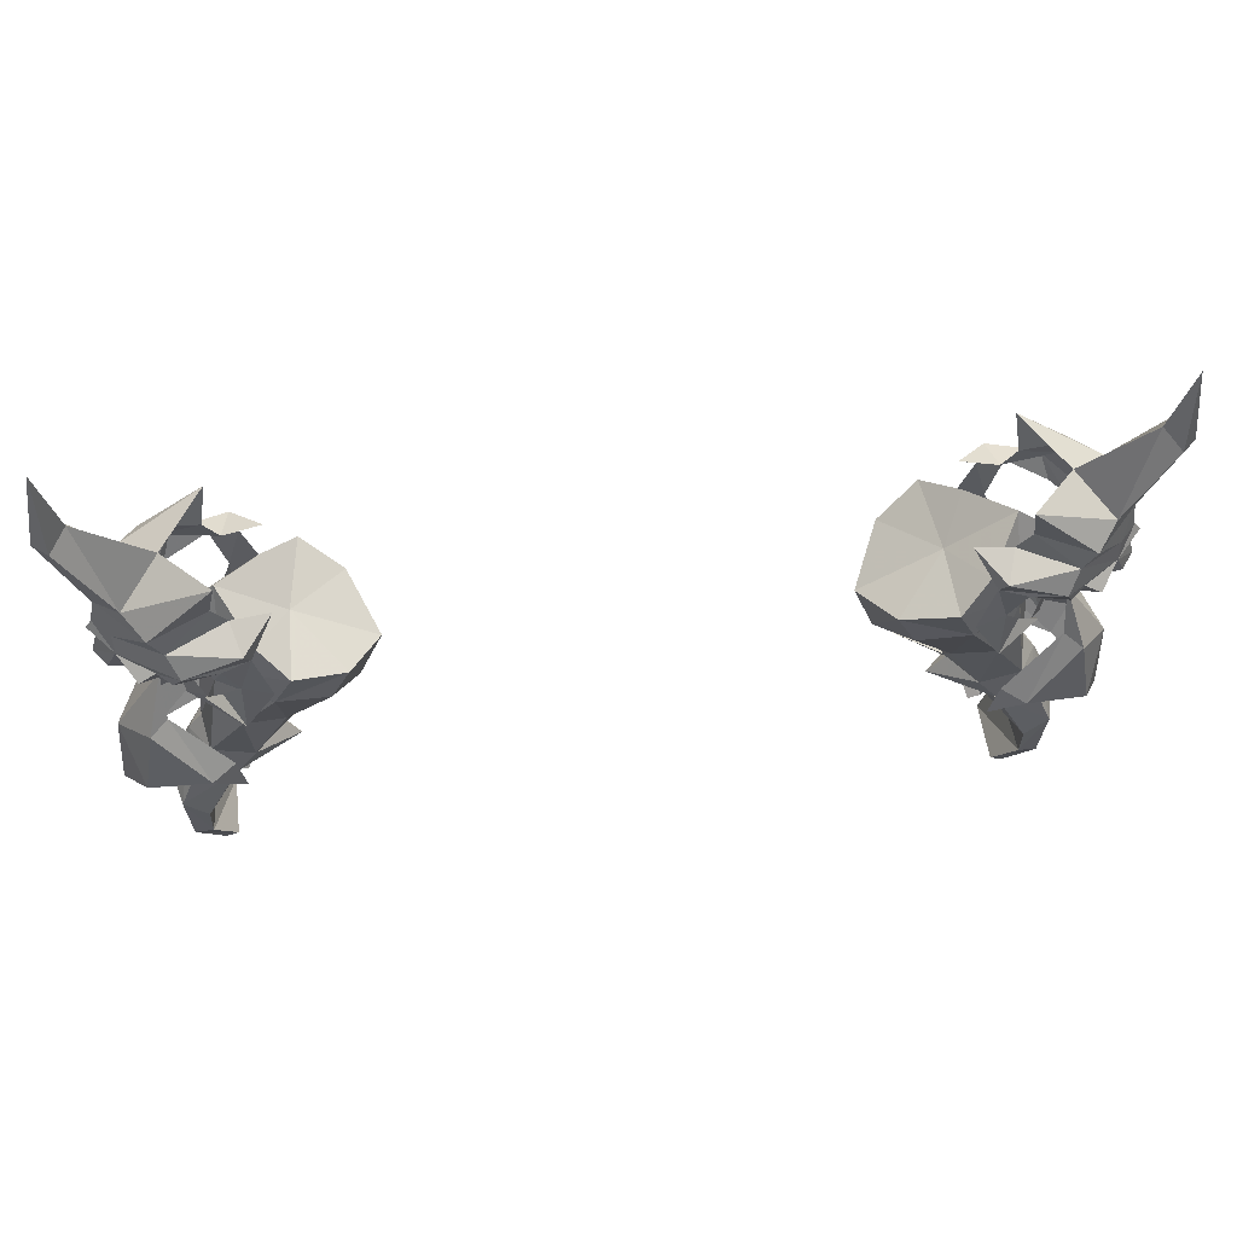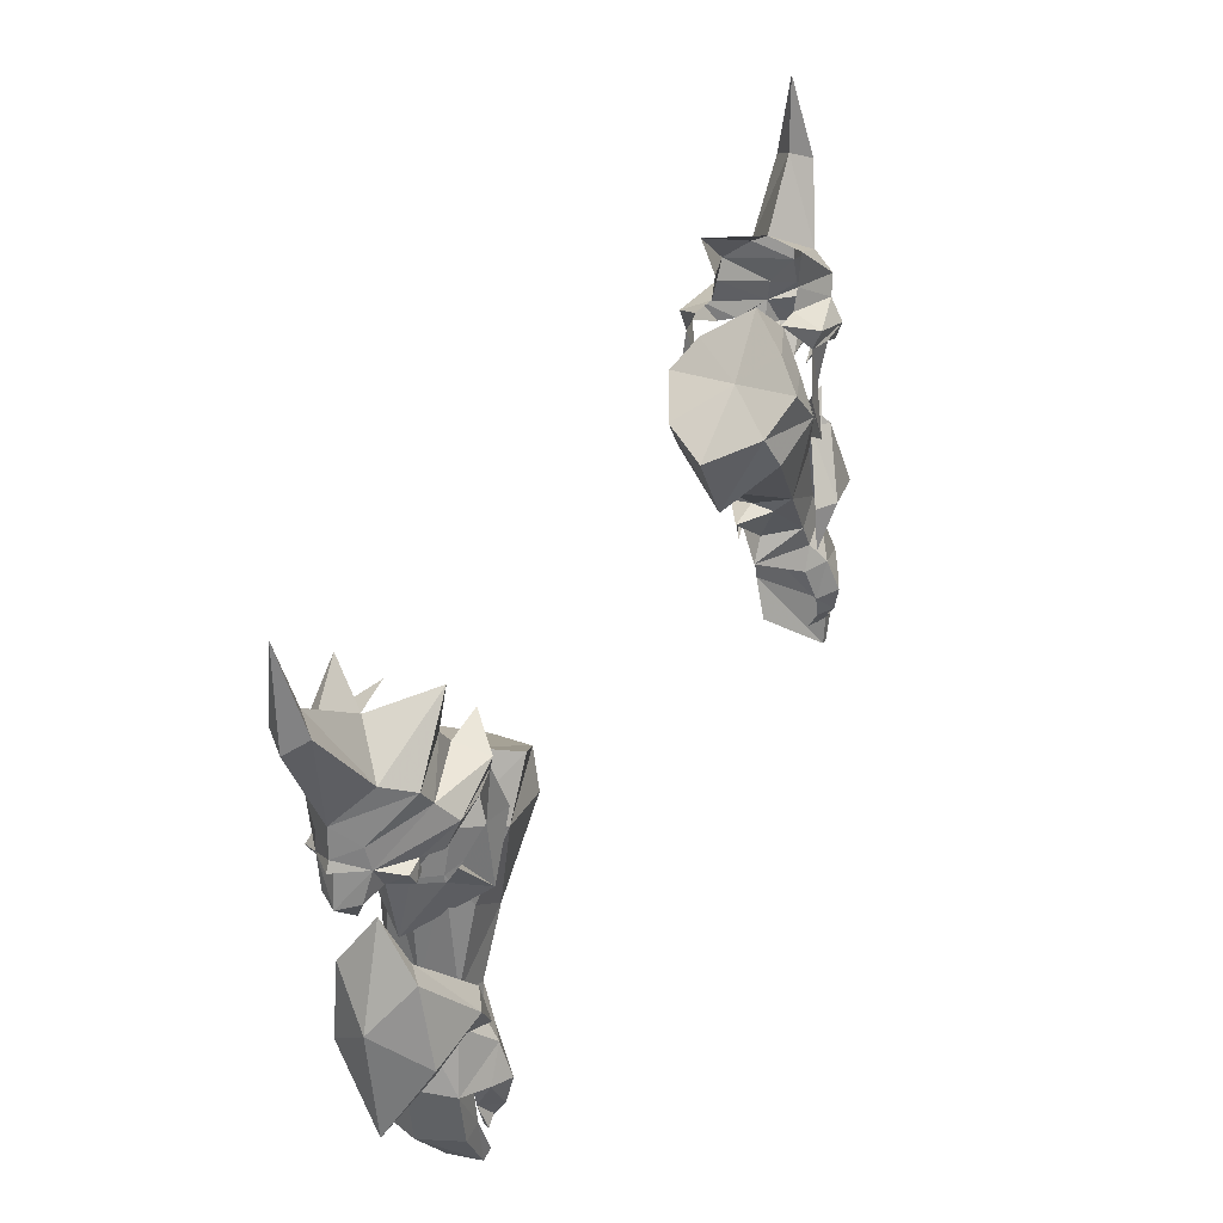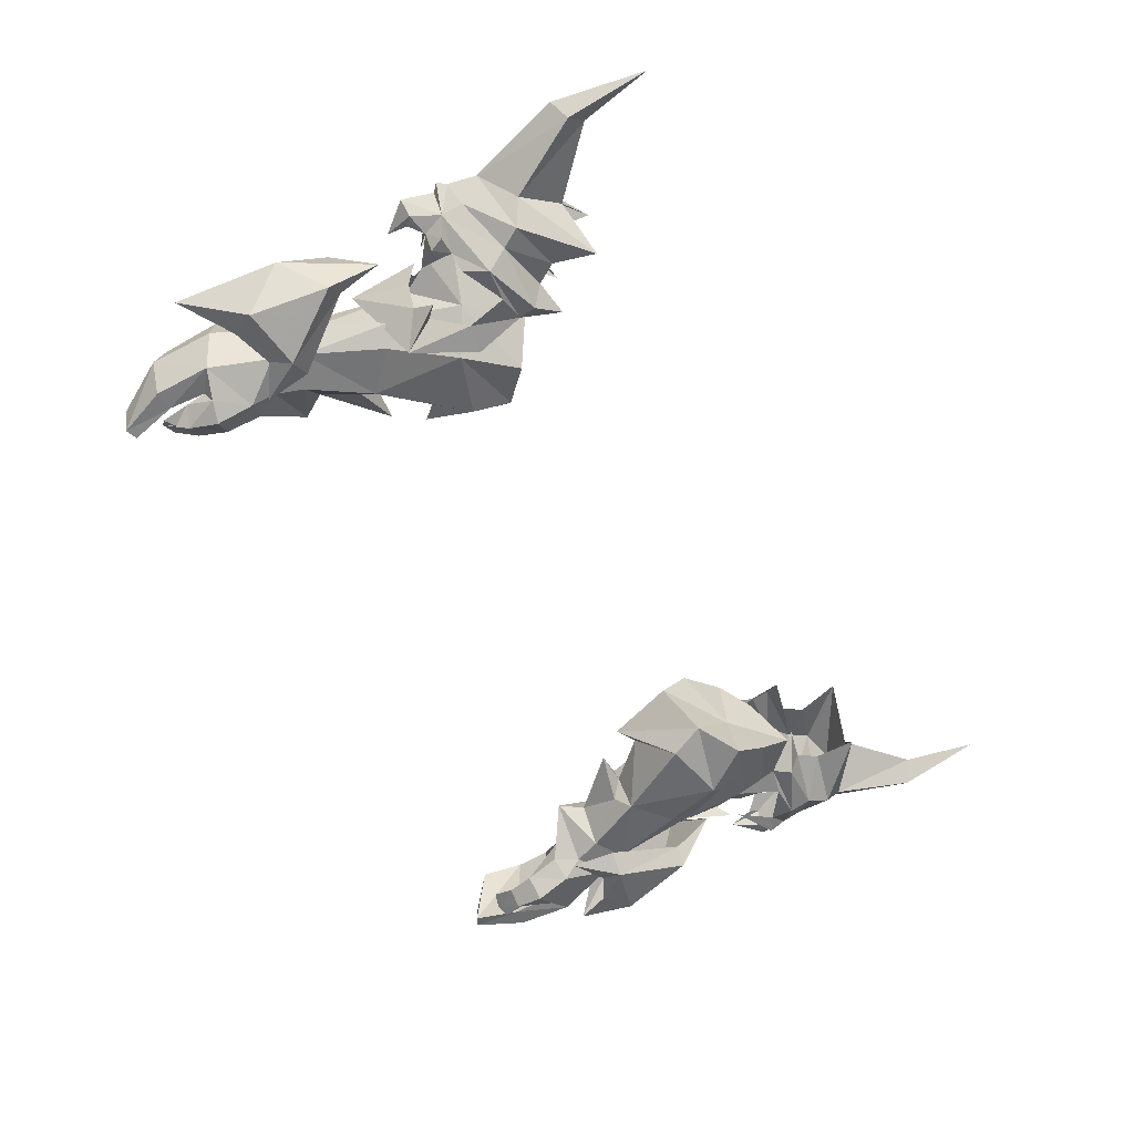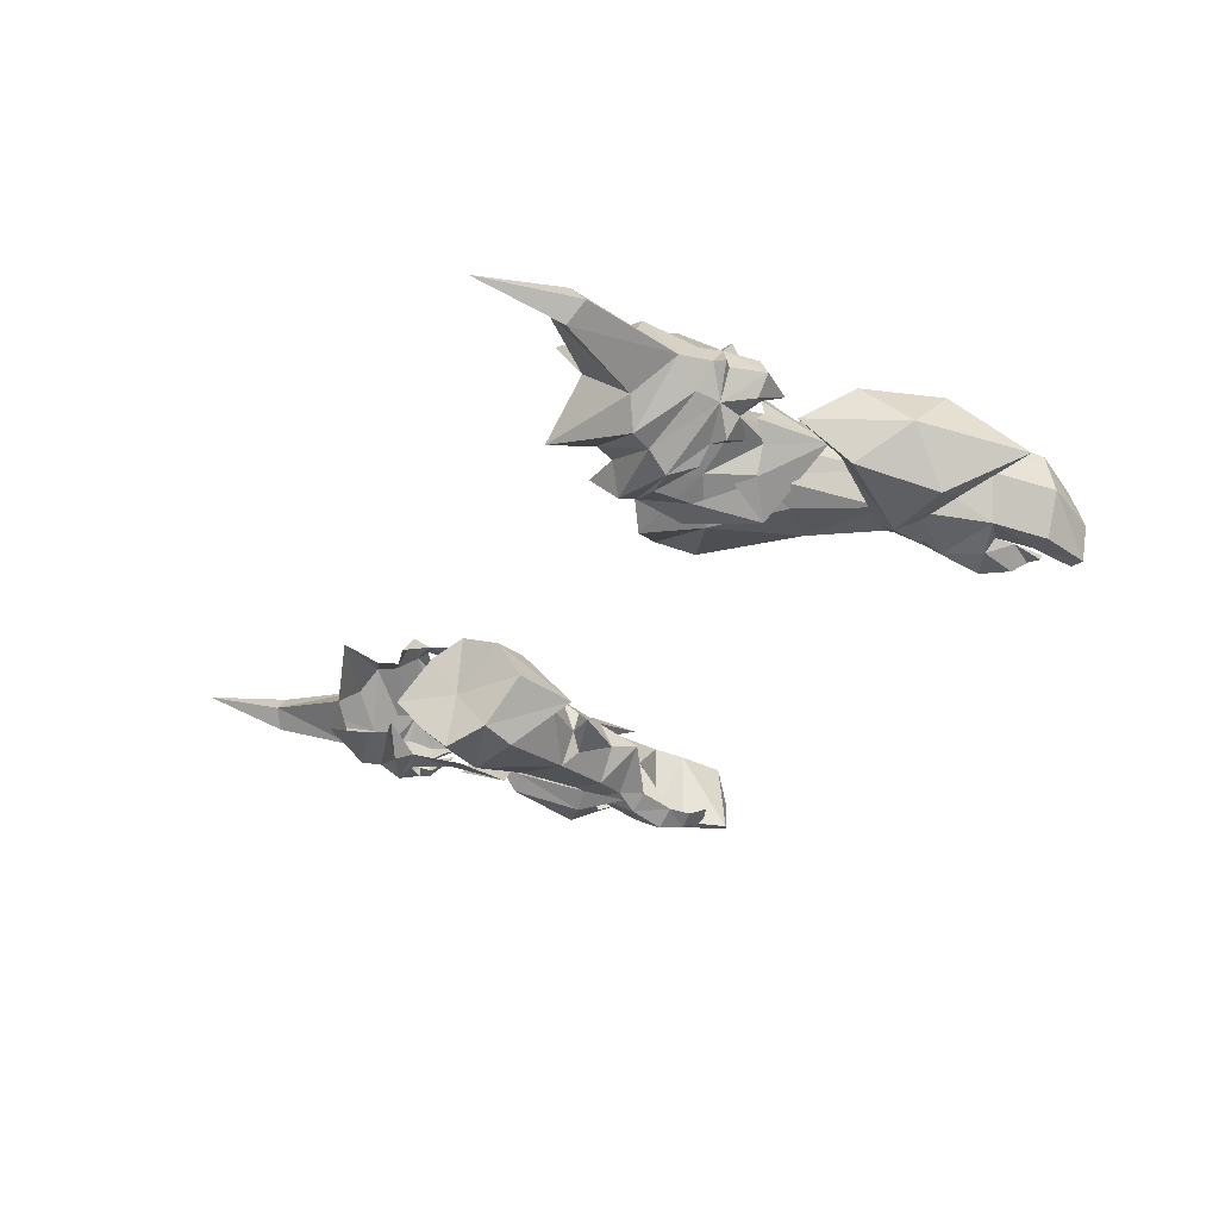
<metadata>
{"format":"obj","ext":"obj","renderer":"f3d","projection":"perspective","resolution":1024,"background":"white","views":[{"elev":53.5,"azim":173.3,"up":"+Z"},{"elev":39.9,"azim":-63.7,"up":"+Z"},{"elev":-54.6,"azim":-64.3,"up":"+Y"},{"elev":-25.3,"azim":68.1,"up":"+Y"}]}
</metadata>
<code>
g ranger_glove_male_73580
v -23.41 5.195 57.34
v -23.59 4.643 58.66
v -24.16 4.373 59.11
v -25.1 6.854 73.26
v -25.1 5.376 68.74
v -24.18 6.415 69.25
v -22.79 4.096 64.78
v -20.68 5.966 66.27
v -21.49 3.732 58.43
v -21.96 2.8 59.78
v -22.6 2.656 59.7
v -23.06 3.946 59.5
v -23.6 4.106 60.73
v -21.92 2.862 60.53
v -22.98 2.758 60.46
v -17.82 1.554 63.33
v -17.5 1.877 62.31
v -16.18 3.181 64.16
v -25.89 6.375 68.1
v -24.13 5.789 62.98
v -21.87 2.661 64.26
v -18.51 3.183 67.25
v -22.79 4.096 64.78
v -24.77 5.612 60.93
v -24.32 5.558 60.58
v -18.16 3.318 63.78
v -18.89 3.435 64.84
v -20.72 1.516 62.18
v -18.96 1.62 62.04
v -21.21 2.422 63.22
v -21.19 2.034 60.74
v -24.43 5.645 61.41
v -23.57 4.442 61.89
v -24.13 5.789 62.98
v -24.79 5.406 58.86
v -20.68 5.966 66.27
v -17.5 1.877 62.31
v -18.96 1.62 62.04
v -18.24 1.768 59.77
v -16.77 1.442 59.6
v -21.09 4.757 53.94
v -20.75 4.211 57.24
v -21.31 5.152 57.81
v -19.21 2.523 57.79
v -18.39 1.384 56.18
v -20.01 2.196 58.45
v -19.97 2.849 57.23
v -24.07 6.411 58.91
v -23.53 6.01 58.52
v -25.01 7.408 68.54
v -22.64 7.681 64.42
v -22.55 8.112 59.54
v -21.7 7.975 60.02
v -21.36 6.675 58.14
v -23.47 6.944 60.45
v -22.94 6.811 59.21
v -15.98 7.886 63.69
v -17.19 8.908 61.61
v -17.48 9.453 62.55
v -22.64 7.681 64.42
v -18.27 8.692 66.7
v -21.6 8.901 63.64
v -17.97 7.848 63.33
v -18.69 8.005 64.39
v -18.63 9.232 61.28
v -20.38 9.513 61.39
v -20.93 8.875 62.58
v -20.89 8.762 60.07
v -23.47 6.842 61.66
v -17.19 8.908 61.61
v -16.44 8.94 58.88
v -17.94 8.577 59.09
v -18.63 9.232 61.28
v -20.67 5.909 57.07
v -18.1 8.261 55.5
v -18.99 7.536 57.29
v -19.78 7.172 56.8
v -19.76 8.052 57.87
v -20.64 1.032 50.49
v -23.05 2.148 48.2
v -21.01 1.693 49.12
v -19.05 1.478 48.02
v -24.81 4.519 51.42
v -25.4 3.728 45.65
v -23.9 1.548 49.73
v -23.08 2.663 53.86
v -22.11 5.089 56.09
v -22.15 3.486 53.94
v -19.4 1.845 50.57
v -20.86 6.371 48.47
v -22.93 5.803 47.69
v -20.44 7.357 49.6
v -18.91 6.156 47.37
v -23.74 6.849 48.98
v -22.95 6.865 53.27
v -19.26 6.523 49.91
v -22.07 6.042 53.59
v 23.46 4.643 58.66
v 23.28 5.195 57.34
v 24.03 4.373 59.11
v 24.97 5.376 68.74
v 24.97 6.854 73.26
v 24.05 6.415 69.25
v 20.55 5.966 66.27
v 22.66 4.096 64.78
v 21.36 3.732 58.43
v 22.66 2.707 60.08
v 21.79 2.862 60.53
v 23.47 4.106 60.73
v 22.93 3.946 59.5
v 17.37 1.877 62.31
v 17.69 1.554 63.33
v 16.05 3.181 64.16
v 25.77 6.375 68.1
v 24 5.789 62.98
v 18.38 3.183 67.25
v 21.74 2.661 64.26
v 22.66 4.096 64.78
v 24.19 5.558 60.58
v 24.64 5.612 60.93
v 18.04 3.319 63.78
v 18.76 3.435 64.84
v 20.6 1.516 62.18
v 18.83 1.62 62.04
v 21.09 2.422 63.22
v 21.06 2.034 60.74
v 24.3 5.645 61.41
v 23.45 4.442 61.89
v 24 5.789 62.98
v 24.66 5.406 58.86
v 20.55 5.966 66.27
v 18.11 1.768 59.77
v 18.83 1.62 62.04
v 17.37 1.877 62.31
v 16.64 1.442 59.6
v 20.62 4.211 57.24
v 20.96 4.757 53.94
v 21.18 5.152 57.81
v 18.27 1.384 56.18
v 19.08 2.523 57.79
v 19.88 2.196 58.45
v 19.84 2.849 57.23
v 23.4 6.01 58.52
v 23.94 6.412 58.91
v 24.88 7.408 68.54
v 22.51 7.681 64.42
v 21.57 7.975 60.02
v 22.43 8.112 59.54
v 21.23 6.675 58.14
v 23.35 6.944 60.45
v 22.81 6.811 59.21
v 17.06 8.908 61.61
v 15.85 7.886 63.69
v 17.35 9.453 62.55
v 18.14 8.692 66.7
v 22.51 7.681 64.42
v 21.47 8.901 63.64
v 17.84 7.848 63.33
v 18.56 8.005 64.39
v 20.25 9.513 61.39
v 18.5 9.232 61.28
v 20.81 8.875 62.58
v 20.76 8.762 60.07
v 23.34 6.842 61.66
v 17.81 8.577 59.09
v 16.31 8.94 58.88
v 17.06 8.908 61.61
v 18.5 9.232 61.28
v 20.54 5.909 57.07
v 17.97 8.261 55.5
v 18.86 7.536 57.29
v 19.63 8.052 57.87
v 19.66 7.172 56.8
v 22.92 2.148 48.2
v 20.51 1.032 50.49
v 20.88 1.693 49.12
v 18.92 1.478 48.02
v 25.27 3.729 45.65
v 24.68 4.519 51.42
v 23.78 1.548 49.73
v 22.95 2.663 53.86
v 21.98 5.089 56.09
v 22.02 3.486 53.94
v 19.27 1.845 50.57
v 22.81 5.803 47.69
v 20.73 6.371 48.47
v 20.32 7.357 49.6
v 18.78 6.156 47.37
v 23.61 6.849 48.98
v 22.82 6.865 53.27
v 19.13 6.523 49.91
v 21.94 6.042 53.59
f 1 2 3
f 4 5 6
f 7 8 6
f 6 5 7
f 9 10 11
f 12 13 3
f 11 10 14
f 14 15 11
f 16 17 18
f 4 19 5
f 20 7 5
f 5 19 20
f 13 15 14
f 21 22 23
f 24 25 13
f 16 18 26
f 22 21 27
f 17 16 28
f 28 29 17
f 30 28 16
f 16 26 30
f 31 29 28
f 32 24 13
f 14 31 28
f 28 13 14
f 30 33 13
f 34 33 21
f 21 23 34
f 12 11 15
f 15 13 12
f 12 9 11
f 33 32 13
f 34 32 33
f 27 21 30
f 21 33 30
f 35 3 13
f 13 25 35
f 35 1 3
f 28 30 13
f 27 30 26
f 22 36 23
f 37 38 39
f 39 40 37
f 41 42 43
f 39 44 45
f 45 40 39
f 45 46 47
f 45 44 46
f 47 42 41
f 41 45 47
f 2 12 3
f 48 49 1
f 6 50 4
f 51 50 6
f 6 8 51
f 52 53 54
f 48 55 56
f 57 58 59
f 50 19 4
f 20 19 50
f 50 51 20
f 53 52 55
f 60 61 62
f 55 25 24
f 63 57 59
f 64 62 61
f 58 65 66
f 66 59 58
f 67 63 59
f 59 66 67
f 65 68 66
f 55 24 32
f 53 55 66
f 66 68 53
f 55 69 67
f 34 60 62
f 62 69 34
f 52 56 55
f 52 54 56
f 55 32 69
f 69 32 34
f 67 62 64
f 69 62 67
f 35 25 55
f 55 48 35
f 48 1 35
f 55 67 66
f 63 67 64
f 60 36 61
f 70 71 72
f 72 73 70
f 43 74 41
f 72 71 75
f 75 76 72
f 77 78 75
f 78 76 75
f 77 75 41
f 41 74 77
f 48 56 49
f 79 80 81
f 79 81 82
f 83 84 85
f 83 86 87
f 88 79 89
f 79 82 89
f 85 80 79
f 85 84 80
f 86 88 87
f 86 79 88
f 86 85 79
f 83 85 86
f 90 91 92
f 93 90 92
f 94 84 83
f 87 95 83
f 96 92 97
f 96 93 92
f 92 91 94
f 91 84 94
f 87 97 95
f 97 92 95
f 92 94 95
f 95 94 83
f 98 99 100
f 101 102 103
f 103 104 105
f 105 101 103
f 106 107 108
f 109 110 100
f 111 112 113
f 114 102 101
f 101 105 115
f 115 114 101
f 107 109 108
f 116 117 118
f 119 120 109
f 113 112 121
f 117 116 122
f 123 112 111
f 111 124 123
f 112 123 125
f 125 121 112
f 124 126 123
f 120 127 109
f 123 126 108
f 108 109 123
f 128 125 109
f 117 128 129
f 129 118 117
f 110 109 107
f 106 110 107
f 127 128 109
f 127 129 128
f 117 122 125
f 117 125 128
f 109 100 130
f 130 119 109
f 99 130 100
f 125 123 109
f 125 122 121
f 131 116 118
f 132 133 134
f 134 135 132
f 136 137 138
f 139 140 132
f 132 135 139
f 141 139 142
f 140 139 141
f 137 136 142
f 142 139 137
f 110 98 100
f 143 144 99
f 145 103 102
f 103 145 146
f 146 104 103
f 147 148 149
f 150 144 151
f 152 153 154
f 114 145 102
f 145 114 115
f 115 146 145
f 148 147 150
f 155 156 157
f 119 150 120
f 153 158 154
f 157 159 155
f 160 161 152
f 152 154 160
f 154 158 162
f 162 160 154
f 161 160 163
f 120 150 127
f 160 150 147
f 147 163 160
f 164 150 162
f 157 156 129
f 129 164 157
f 151 148 150
f 149 148 151
f 127 150 164
f 127 164 129
f 157 162 159
f 164 162 157
f 150 119 130
f 130 144 150
f 99 144 130
f 162 150 160
f 162 158 159
f 131 156 155
f 165 166 167
f 167 168 165
f 169 138 137
f 170 166 165
f 165 171 170
f 172 173 170
f 171 172 170
f 137 170 173
f 173 169 137
f 151 144 143
f 174 175 176
f 176 175 177
f 178 179 180
f 181 179 182
f 175 183 184
f 177 175 184
f 174 180 175
f 178 180 174
f 183 181 182
f 175 181 183
f 180 181 175
f 180 179 181
f 185 186 187
f 186 188 187
f 178 189 179
f 190 182 179
f 187 191 192
f 188 191 187
f 185 187 189
f 178 185 189
f 192 182 190
f 187 192 190
f 189 187 190
f 189 190 179
g ranger_glove_male_73580
v -16.4 6.369 53.2
v -18.39 7.383 54.48
v -16.56 8.567 57.71
v -13.96 7.84 56.69
v -16.6 2.151 53.14
v -18.75 2.205 54.97
v -20.29 2.365 50.76
v -18.5 2.158 49.81
v -19.43 6.181 56.6
v -20.16 4.678 56.78
v -21.32 4.956 58.61
v -18.79 7.509 59.05
v -20.9 2.109 49.21
v -19.04 1.916 48.33
v -20.43 5.919 50.41
v -21.01 5.742 49.36
v -21.55 3.923 49.73
v -20.78 4.079 50.99
v -16.05 3.949 48.37
v -16.97 4.051 49.69
v -18.25 5.995 49.89
v -19.34 5.925 48.33
v -22.41 6.077 46.01
v -21.01 5.742 49.36
v -19.34 5.925 48.33
v -21.17 6.134 44.93
v -18.92 1.131 43.62
v -20.7 1.515 43.9
v -20.88 1.535 45.09
v -18.47 1.106 45.14
v -20.7 1.515 43.9
v -20.65 0.9646 42.49
v -20.18 1.5 42.05
v -19.84 0.4785 43.68
v -20.65 0.9646 42.49
v -19.39 1.778 42.24
v -21.21 5.876 43.02
v -22.2 5.753 42.78
v -22.98 3.812 46.31
v -22.84 3.634 42.69
v -20.16 4.886 40.96
v -20.85 4.787 40.59
v -21.14 3.027 40.02
v -22.19 1.53 46.02
v -22.04 1.351 42.89
v -20.99 1.32 43.07
v -20.88 1.535 45.09
v -20.85 1.218 40.19
v -20.24 1.145 40.48
v -21.21 5.876 43.02
v -20.99 1.32 43.07
v -20.24 1.145 40.48
v -20.16 4.886 40.96
v -21.17 6.134 44.93
v -20.16 4.886 40.96
v -20.24 1.145 40.48
v -20.69 0.7151 45.62
v -19.53 3.218 57.09
v -18.95 3.048 59.54
v -13.53 1.731 57.51
v -16.94 1.368 58.53
v -15.58 9.116 60.02
v -17.09 8.127 61.49
v -14.87 1.582 61.09
v -16.59 3.223 62.09
v -18.66 5.604 63.13
v -21.65 5.182 60.24
v -12.8 2.424 59.38
v -18.77 4.007 47.08
v -19.34 5.925 48.33
v -21.55 3.923 49.73
v -19.56 0.1726 45.38
v -19.4 0.9398 47.28
v -20.9 2.109 49.21
v -19.04 1.916 48.33
v -18.24 1.783 47.02
v -16.05 3.949 48.37
v -20.65 0.9646 42.49
v -13.56 4.394 54.84
v -12.67 4.717 54.01
v -15.86 4.222 52.66
v -11.39 5.332 57.77
v -12.98 7.925 58.63
v -15.46 5.29 60.36
v -11.39 5.332 57.77
v -12.98 7.925 58.63
v -16.59 3.223 62.09
v -14.87 1.582 61.09
v -16.4 3.109 52.1
v -16.24 5.614 52.17
v -13.89 4.264 52.51
v -15.58 9.116 60.02
v -12.8 2.424 59.38
v -17.09 8.127 61.49
v -18.66 5.604 63.13
v 16.43 8.567 57.71
v 18.26 7.383 54.48
v 16.27 6.369 53.2
v 13.83 7.84 56.69
v 20.16 2.365 50.76
v 18.62 2.205 54.97
v 16.47 2.151 53.14
v 18.37 2.158 49.81
v 21.19 4.956 58.61
v 20.03 4.678 56.78
v 19.3 6.181 56.6
v 18.66 7.509 59.05
v 18.91 1.916 48.33
v 20.77 2.109 49.21
v 21.42 3.923 49.73
v 20.88 5.742 49.36
v 20.3 5.919 50.41
v 20.65 4.079 50.99
v 16.84 4.051 49.69
v 15.92 3.966 48.37
v 18.13 5.995 49.89
v 19.22 5.925 48.33
v 19.22 5.925 48.33
v 20.88 5.742 49.36
v 22.28 6.077 46.01
v 21.04 6.134 44.93
v 20.75 1.535 45.09
v 20.57 1.515 43.9
v 18.8 1.131 43.62
v 18.34 1.106 45.14
v 20.05 1.5 42.05
v 20.52 0.9647 42.49
v 20.57 1.515 43.9
v 19.71 0.4785 43.68
v 20.52 0.9647 42.49
v 19.26 1.778 42.24
v 22.07 5.753 42.78
v 21.08 5.876 43.02
v 22.85 3.812 46.31
v 22.71 3.634 42.69
v 20.73 4.787 40.59
v 20.03 4.886 40.96
v 21.01 3.027 40.02
v 20.86 1.32 43.07
v 21.91 1.351 42.89
v 22.06 1.53 46.02
v 20.75 1.535 45.09
v 20.72 1.218 40.19
v 20.11 1.145 40.48
v 20.11 1.145 40.48
v 20.86 1.32 43.07
v 21.08 5.876 43.02
v 20.03 4.886 40.96
v 21.04 6.134 44.93
v 20.11 1.145 40.48
v 20.03 4.886 40.96
v 20.56 0.7152 45.62
v 18.82 3.048 59.54
v 19.4 3.218 57.09
v 16.81 1.368 58.53
v 13.4 1.731 57.51
v 15.45 9.116 60.02
v 16.96 8.127 61.49
v 16.46 3.223 62.09
v 14.74 1.582 61.09
v 21.52 5.182 60.24
v 18.53 5.604 63.13
v 12.67 2.424 59.38
v 18.65 4.007 47.08
v 19.22 5.925 48.33
v 21.42 3.923 49.73
v 19.44 0.1727 45.38
v 19.27 0.9399 47.28
v 20.77 2.109 49.21
v 18.91 1.916 48.33
v 18.11 1.783 47.02
v 15.92 3.966 48.37
v 20.52 0.9647 42.49
v 13.43 4.394 54.84
v 12.54 4.717 54.01
v 15.73 4.222 52.66
v 11.26 5.332 57.77
v 12.85 7.925 58.63
v 11.26 5.332 57.77
v 15.33 5.29 60.36
v 12.85 7.925 58.63
v 14.74 1.582 61.09
v 16.46 3.223 62.09
v 16.28 3.109 52.1
v 16.11 5.614 52.17
v 13.76 4.264 52.51
v 15.45 9.116 60.02
v 12.67 2.424 59.38
v 16.96 8.127 61.49
v 18.53 5.604 63.13
f 193 194 195
f 195 196 193
f 197 198 199
f 199 200 197
f 201 202 203
f 203 204 201
f 199 205 206
f 206 200 199
f 207 208 209
f 209 210 207
f 211 212 200
f 200 206 211
f 199 210 209
f 209 205 199
f 213 212 211
f 211 214 213
f 207 213 214
f 214 208 207
f 215 216 217
f 217 218 215
f 219 220 221
f 221 222 219
f 223 224 225
f 225 226 223
f 227 220 219
f 219 228 227
f 229 230 215
f 215 218 229
f 231 215 230
f 230 232 231
f 233 234 230
f 230 229 233
f 230 234 235
f 235 232 230
f 236 237 238
f 238 239 236
f 238 237 240
f 240 241 238
f 240 237 232
f 232 235 240
f 242 243 244
f 244 245 242
f 236 231 232
f 232 237 236
f 221 243 242
f 242 246 221
f 247 248 235
f 235 234 247
f 225 228 219
f 219 226 225
f 249 239 223
f 223 226 249
f 202 250 251
f 251 203 202
f 213 207 194
f 194 193 213
f 197 252 253
f 253 198 197
f 250 202 210
f 202 201 210
f 254 195 204
f 204 255 254
f 256 257 251
f 251 253 256
f 257 258 259
f 259 251 257
f 204 259 258
f 258 255 204
f 253 252 260
f 253 250 198
f 201 195 194
f 259 204 203
f 261 246 262
f 231 236 263
f 249 264 265
f 266 265 267
f 267 265 268
f 267 268 269
f 268 261 269
f 261 268 222
f 222 265 264
f 226 264 249
f 270 228 225
f 246 261 221
f 261 222 221
f 262 269 261
f 235 248 240
f 222 264 226
f 266 236 265
f 252 271 272
f 263 236 266
f 222 226 219
f 236 239 249
f 249 265 236
f 222 268 265
f 197 273 271
f 271 193 196
f 260 272 274
f 272 275 274
f 276 277 278
f 263 215 231
f 263 216 215
f 196 275 272
f 279 280 276
f 212 281 200
f 207 210 201
f 201 194 207
f 212 282 283
f 250 210 199
f 199 198 250
f 251 250 253
f 271 196 272
f 197 281 273
f 273 281 283
f 273 283 282
f 193 273 282
f 284 276 278
f 277 276 285
f 252 272 260
f 204 195 201
f 252 197 271
f 273 193 271
f 284 286 276
f 287 276 286
f 280 285 276
f 287 279 276
f 203 251 259
f 275 196 195
f 256 253 260
f 254 275 195
f 197 200 281
f 193 282 213
f 212 213 282
f 212 283 281
f 288 289 290
f 290 291 288
f 292 293 294
f 294 295 292
f 296 297 298
f 298 299 296
f 300 301 292
f 292 295 300
f 302 303 304
f 304 305 302
f 295 306 307
f 307 300 295
f 302 305 292
f 292 301 302
f 307 306 308
f 308 309 307
f 309 308 304
f 304 303 309
f 310 311 312
f 312 313 310
f 314 315 316
f 316 317 314
f 318 319 320
f 320 321 318
f 316 315 322
f 322 323 316
f 312 324 325
f 325 313 312
f 324 312 326
f 326 327 324
f 324 328 329
f 329 325 324
f 330 328 324
f 324 327 330
f 331 332 333
f 333 334 331
f 335 332 331
f 331 336 335
f 327 332 335
f 335 330 327
f 337 338 339
f 339 340 337
f 327 326 333
f 333 332 327
f 339 338 314
f 314 341 339
f 330 342 343
f 343 328 330
f 316 323 318
f 318 321 316
f 320 334 344
f 344 321 320
f 345 346 297
f 297 296 345
f 289 304 308
f 308 290 289
f 347 348 294
f 294 293 347
f 297 346 305
f 298 297 305
f 299 288 349
f 349 350 299
f 345 351 352
f 352 347 345
f 353 354 351
f 351 345 353
f 354 353 299
f 299 350 354
f 348 347 355
f 346 347 293
f 288 298 289
f 299 353 296
f 341 356 357
f 333 326 358
f 359 344 360
f 360 361 362
f 360 362 363
f 363 362 364
f 356 363 364
f 363 356 317
f 360 317 359
f 359 321 344
f 323 365 318
f 356 341 314
f 317 356 314
f 364 357 356
f 342 330 335
f 359 317 321
f 333 361 360
f 366 348 367
f 333 358 361
f 321 317 316
f 334 333 344
f 360 344 333
f 363 317 360
f 368 294 366
f 290 366 291
f 367 355 369
f 370 367 369
f 371 372 373
f 312 358 326
f 311 358 312
f 370 291 367
f 374 375 372
f 376 306 295
f 298 305 304
f 304 289 298
f 377 306 378
f 292 305 346
f 346 293 292
f 346 345 347
f 291 366 367
f 376 294 368
f 376 368 378
f 378 368 377
f 368 290 377
f 372 379 373
f 372 371 380
f 367 348 355
f 288 299 298
f 294 348 366
f 290 368 366
f 381 379 372
f 372 382 381
f 380 374 372
f 375 382 372
f 345 296 353
f 291 370 288
f 347 352 355
f 370 349 288
f 295 294 376
f 377 290 308
f 308 306 377
f 378 306 376

</code>
